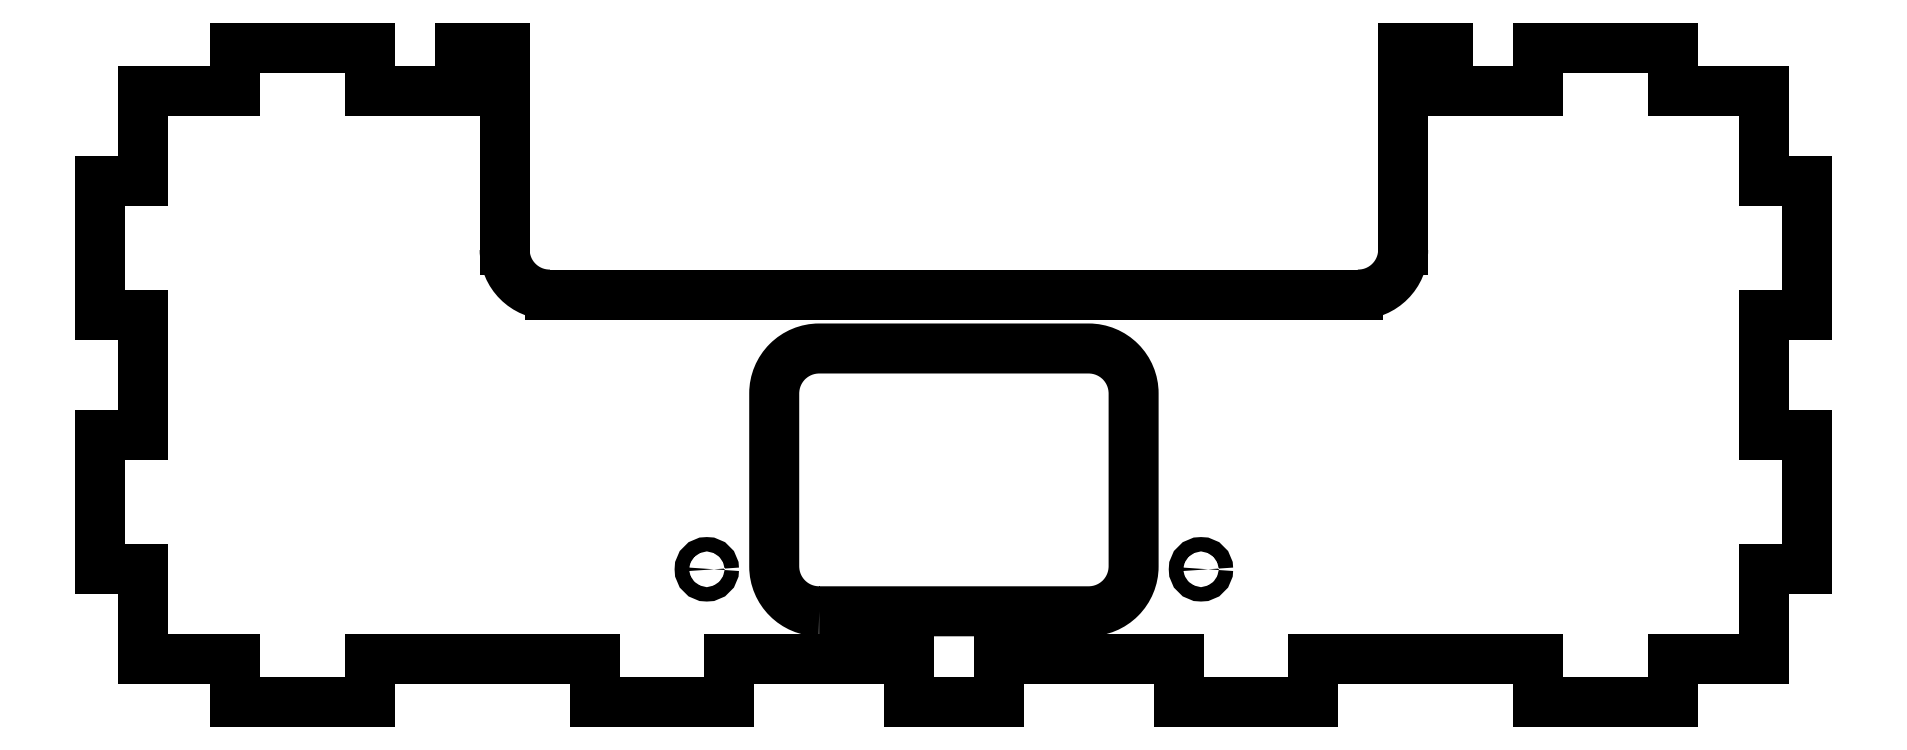
<metadata>
{"format":"dxf","ext":"dxf","renderer":"ezdxf+matplotlib","layout":"modelspace","background":"white","min_lineweight":24,"dpi":150}
</metadata>
<code>
0
SECTION
2
ENTITIES
0
LINE
8
0
10
-95
20
-48.32
30
0
11
-95
21
-63.32
31
0
0
LINE
8
0
10
-95
20
-76.58
30
0
11
-95
21
-91.58
31
0
0
LINE
8
0
10
-95
20
-91.58
30
0
11
-90.2
21
-91.58
31
0
0
LINE
8
0
10
-80
20
-38.32
30
0
11
-80
21
-33.52
31
0
0
LINE
8
0
10
-95
20
-76.58
30
0
11
-90.2
21
-76.58
31
0
0
LINE
8
0
10
-90.2
20
-76.58
30
0
11
-90.2
21
-63.32
31
0
0
LINE
8
0
10
-90.2
20
-63.32
30
0
11
-95
21
-63.32
31
0
0
LINE
8
0
10
-95
20
-48.32
30
0
11
-90.2
21
-48.32
31
0
0
LINE
8
0
10
-90.2
20
-48.32
30
0
11
-90.2
21
-38.32
31
0
0
LINE
8
0
10
-90.2
20
-38.32
30
0
11
-80
21
-38.32
31
0
0
LINE
8
0
10
-80
20
-33.52
30
0
11
-65
21
-33.52
31
0
0
LINE
8
0
10
-65
20
-33.52
30
0
11
-65
21
-38.32
31
0
0
LINE
8
0
10
-65
20
-38.32
30
0
11
-55
21
-38.32
31
0
0
LINE
8
0
10
-55
20
-38.32
30
0
11
-55
21
-33.52
31
0
0
LINE
8
0
10
-55
20
-33.52
30
0
11
-50
21
-33.52
31
0
0
LINE
8
0
10
-50
20
-33.52
30
0
11
-50
21
-38.32
31
0
0
LINE
8
0
10
50
20
-38.32
30
0
11
50
21
-33.52
31
0
0
LINE
8
0
10
50
20
-33.52
30
0
11
55
21
-33.52
31
0
0
LINE
8
0
10
55
20
-33.52
30
0
11
55
21
-38.32
31
0
0
LINE
8
0
10
55
20
-38.32
30
0
11
65
21
-38.32
31
0
0
LINE
8
0
10
65
20
-38.32
30
0
11
65
21
-33.52
31
0
0
LINE
8
0
10
65
20
-33.52
30
0
11
80
21
-33.52
31
0
0
LINE
8
0
10
80
20
-33.52
30
0
11
80
21
-38.32
31
0
0
LINE
8
0
10
-90.2
20
-91.58
30
0
11
-90.2
21
-101.6
31
0
0
LINE
8
0
10
-90.2
20
-101.6
30
0
11
-80
21
-101.6
31
0
0
LINE
8
0
10
-65
20
-101.6
30
0
11
-40
21
-101.6
31
0
0
LINE
8
0
10
-40
20
-101.6
30
0
11
-40
21
-106.4
31
0
0
LINE
8
0
10
-40
20
-106.4
30
0
11
-25
21
-106.4
31
0
0
LINE
8
0
10
-25
20
-106.4
30
0
11
-25
21
-101.6
31
0
0
LINE
8
0
10
-25
20
-101.6
30
0
11
-5
21
-101.6
31
0
0
LINE
8
0
10
-5
20
-101.6
30
0
11
-5
21
-106.4
31
0
0
LINE
8
0
10
-5
20
-106.4
30
0
11
5
21
-106.4
31
0
0
LINE
8
0
10
5
20
-106.4
30
0
11
5
21
-101.6
31
0
0
LINE
8
0
10
5
20
-101.6
30
0
11
25
21
-101.6
31
0
0
LINE
8
0
10
25
20
-101.6
30
0
11
25
21
-106.4
31
0
0
LINE
8
0
10
25
20
-106.4
30
0
11
40
21
-106.4
31
0
0
LINE
8
0
10
40
20
-106.4
30
0
11
40
21
-101.6
31
0
0
LINE
8
0
10
40
20
-101.6
30
0
11
65
21
-101.6
31
0
0
LINE
8
0
10
65
20
-101.6
30
0
11
65
21
-106.4
31
0
0
LINE
8
0
10
65
20
-106.4
30
0
11
80
21
-106.4
31
0
0
LINE
8
0
10
80
20
-106.4
30
0
11
80
21
-101.6
31
0
0
LINE
8
0
10
80
20
-101.6
30
0
11
90.2
21
-101.6
31
0
0
LINE
8
0
10
90.2
20
-63.32
30
0
11
95
21
-63.32
31
0
0
LINE
8
0
10
95
20
-63.32
30
0
11
95
21
-48.32
31
0
0
LINE
8
0
10
95
20
-48.32
30
0
11
90.2
21
-48.32
31
0
0
LINE
8
0
10
90.2
20
-48.32
30
0
11
90.2
21
-38.32
31
0
0
LINE
8
0
10
90.2
20
-38.32
30
0
11
80
21
-38.32
31
0
0
LINE
8
0
10
-50
20
-38.32
30
0
11
-50
21
-56
31
0
0
LINE
8
0
10
-45
20
-61
30
0
11
45
21
-61
31
0
0
LINE
8
0
10
50
20
-56
30
0
11
50
21
-38.32
31
0
0
LWPOLYLINE
8
0
90
8
70
1
43
0
10
-15
20
-96.25
10
15
20
-96.25
42
0.4142
10
20
20
-91.25
10
20
20
-72
42
0.4142
10
15
20
-67
10
-15
20
-67
42
0.4142
10
-20
20
-72
10
-20
20
-91.25
42
0.4142
0
LINE
8
0
10
90.2
20
-91.58
30
0
11
95
21
-91.58
31
0
0
LINE
8
0
10
95
20
-91.58
30
0
11
95
21
-76.58
31
0
0
LINE
8
0
10
90.2
20
-63.32
30
0
11
90.2
21
-76.58
31
0
0
LINE
8
0
10
90.2
20
-76.58
30
0
11
95
21
-76.58
31
0
0
LINE
8
0
10
90.2
20
-91.58
30
0
11
90.2
21
-101.6
31
0
0
LINE
8
0
10
-80
20
-101.6
30
0
11
-80
21
-106.4
31
0
0
LINE
8
0
10
-80
20
-106.4
30
0
11
-65
21
-106.4
31
0
0
LINE
8
0
10
-65
20
-106.4
30
0
11
-65
21
-101.6
31
0
0
ARC
8
0
10
-45
20
-56
30
0
40
5
210
0
220
0
230
1
50
180
51
270
0
ARC
8
0
10
45
20
-56
30
0
40
5
210
-0
220
0
230
1
50
-90
51
0
0
CIRCLE
8
0
10
-27.5
20
-91.57
30
0
40
0.8
210
0
220
0
230
1
0
CIRCLE
8
0
10
27.5
20
-91.57
30
0
40
0.8
210
0
220
0
230
1
0
ENDSEC
0
EOF

</code>
